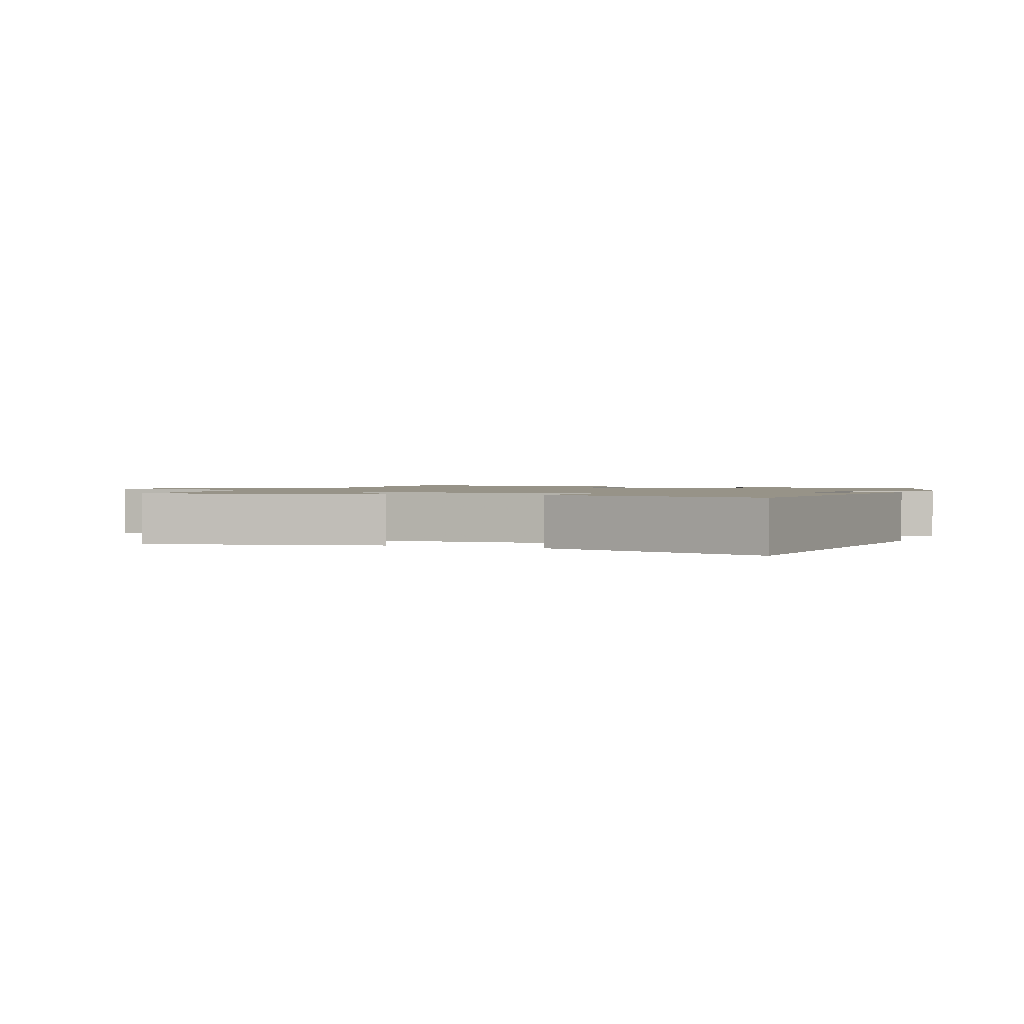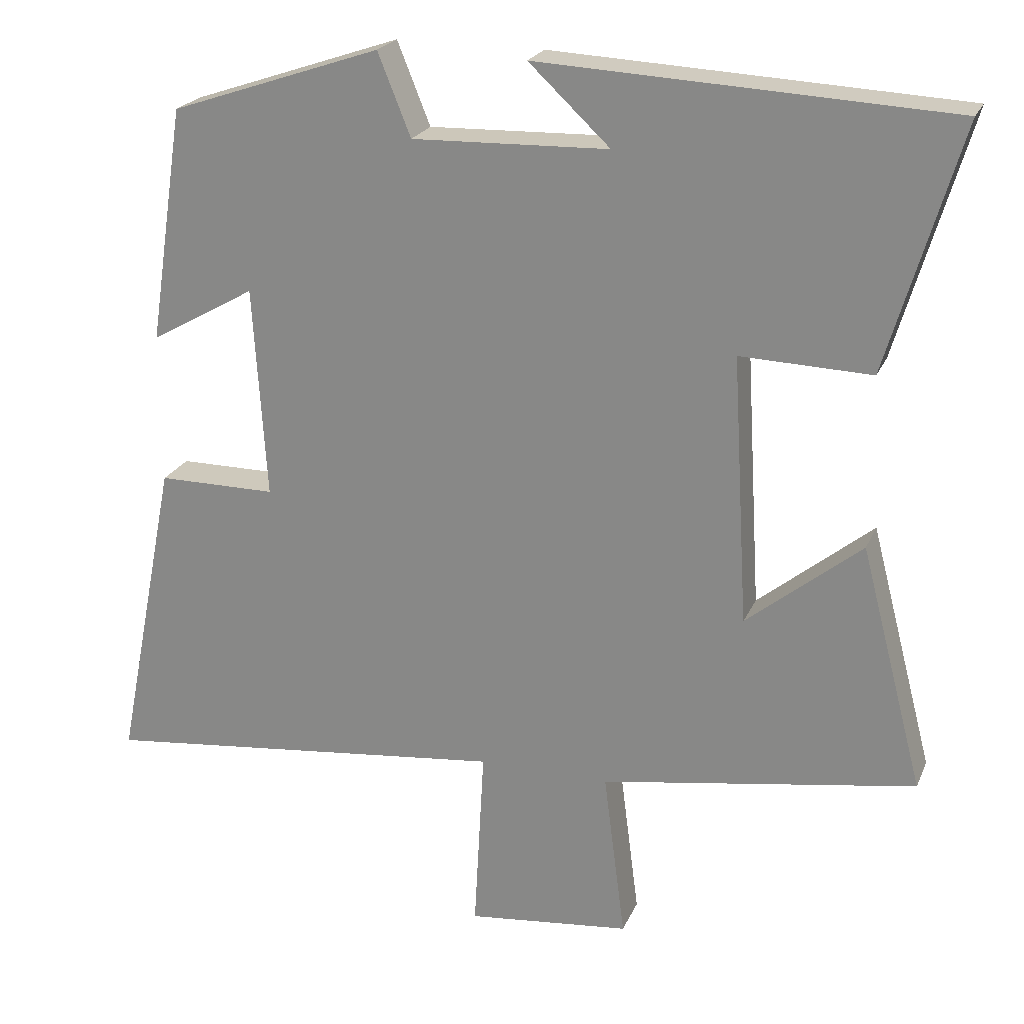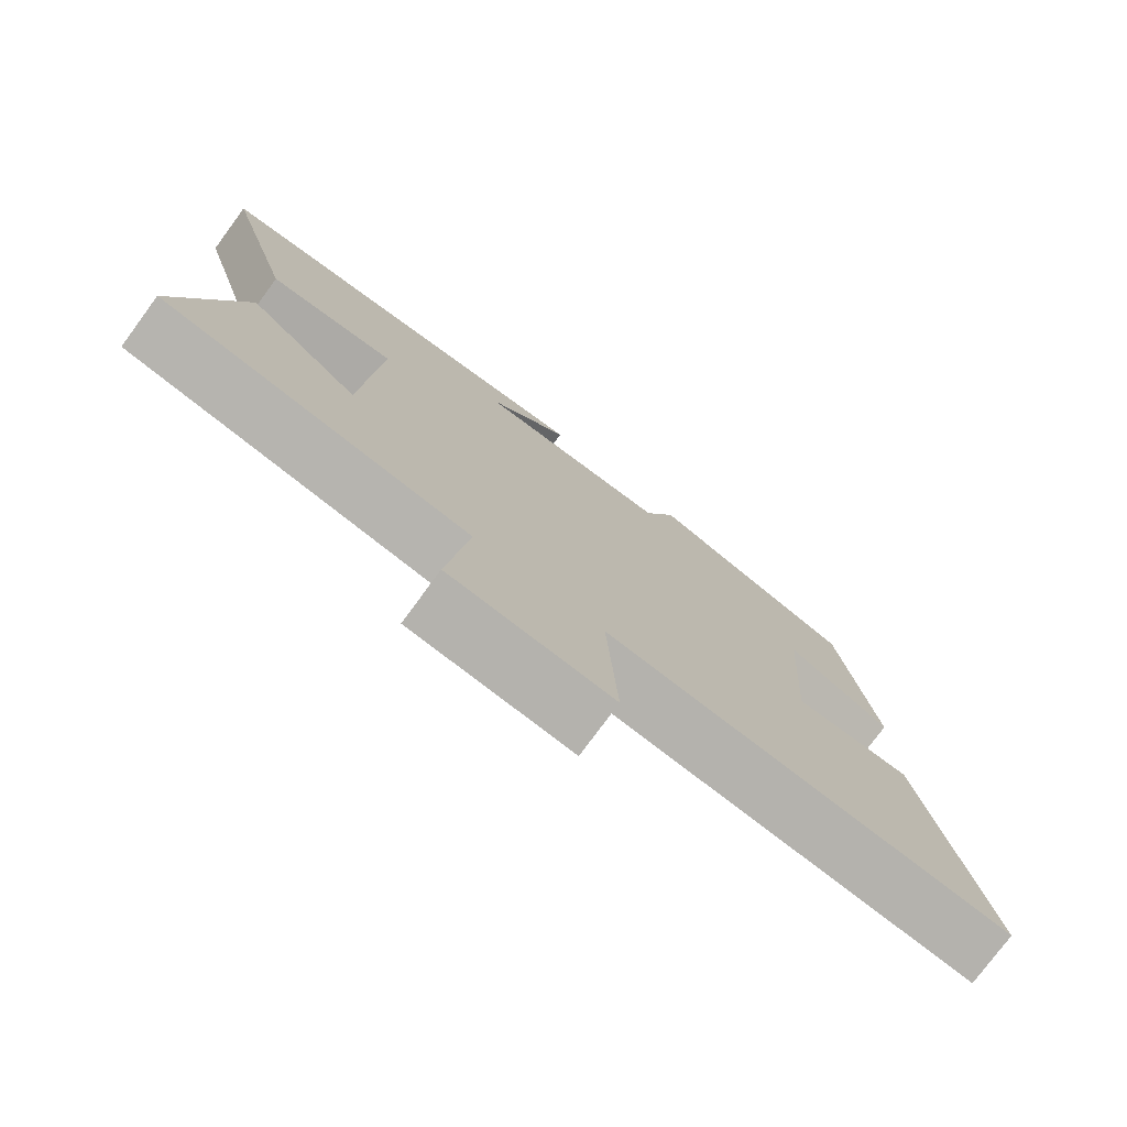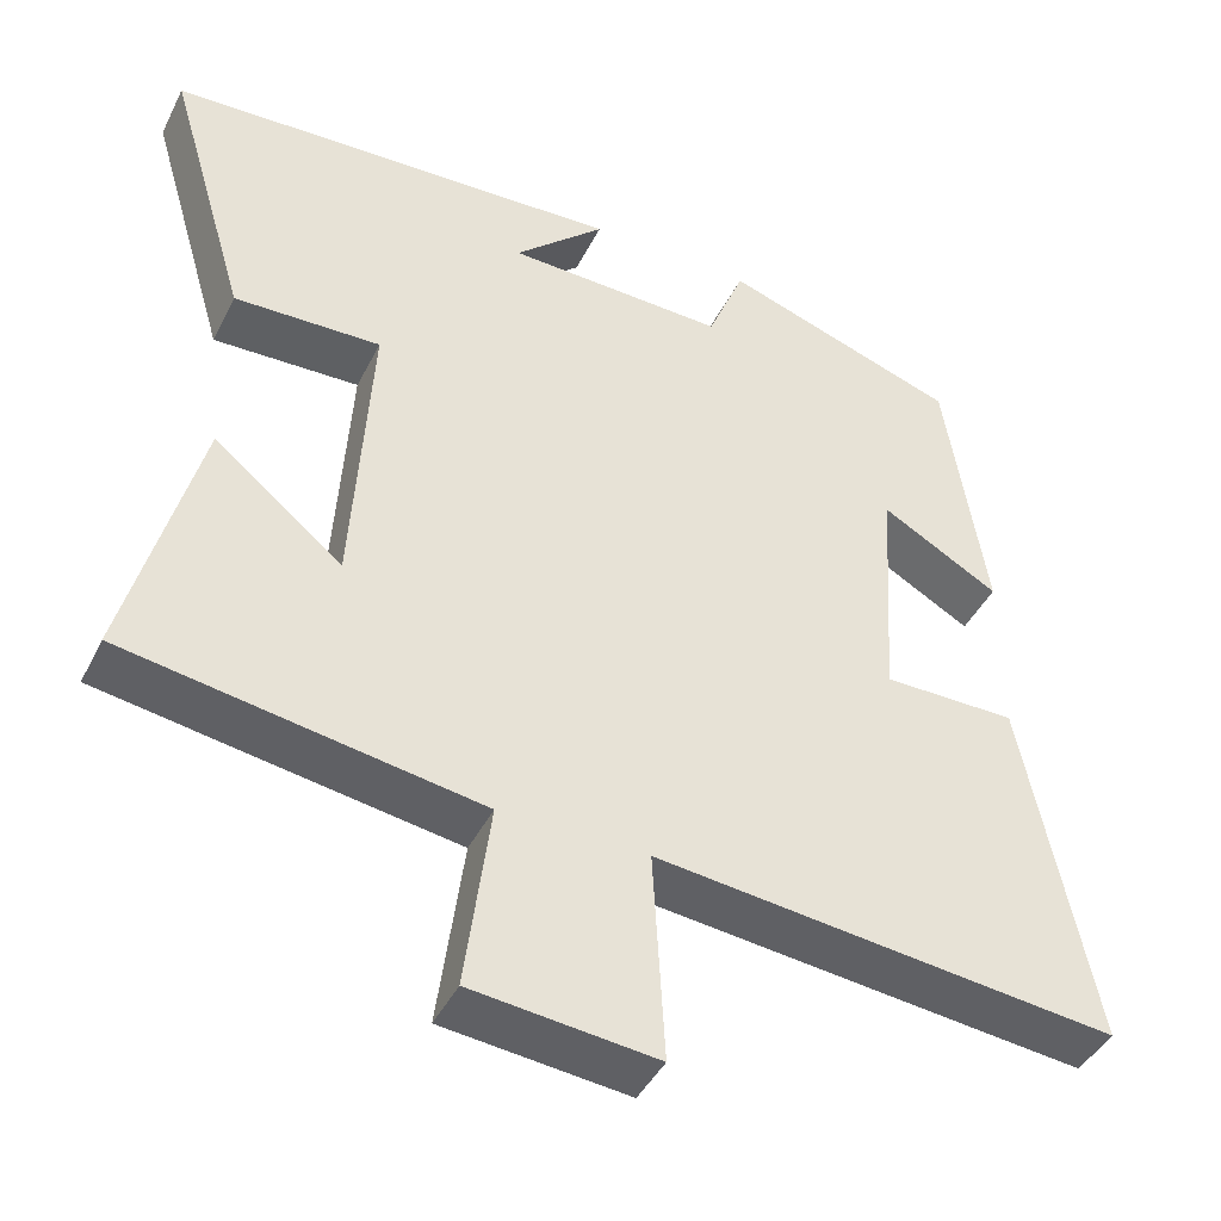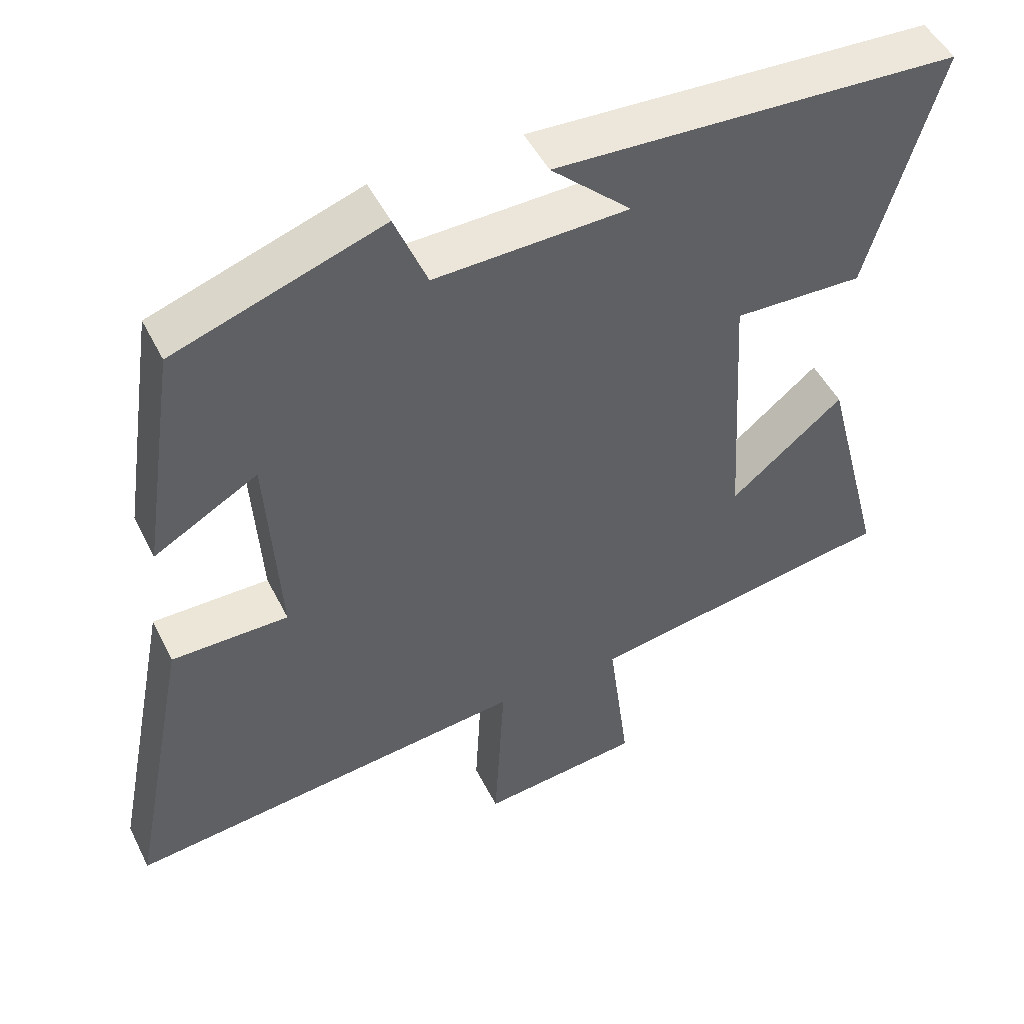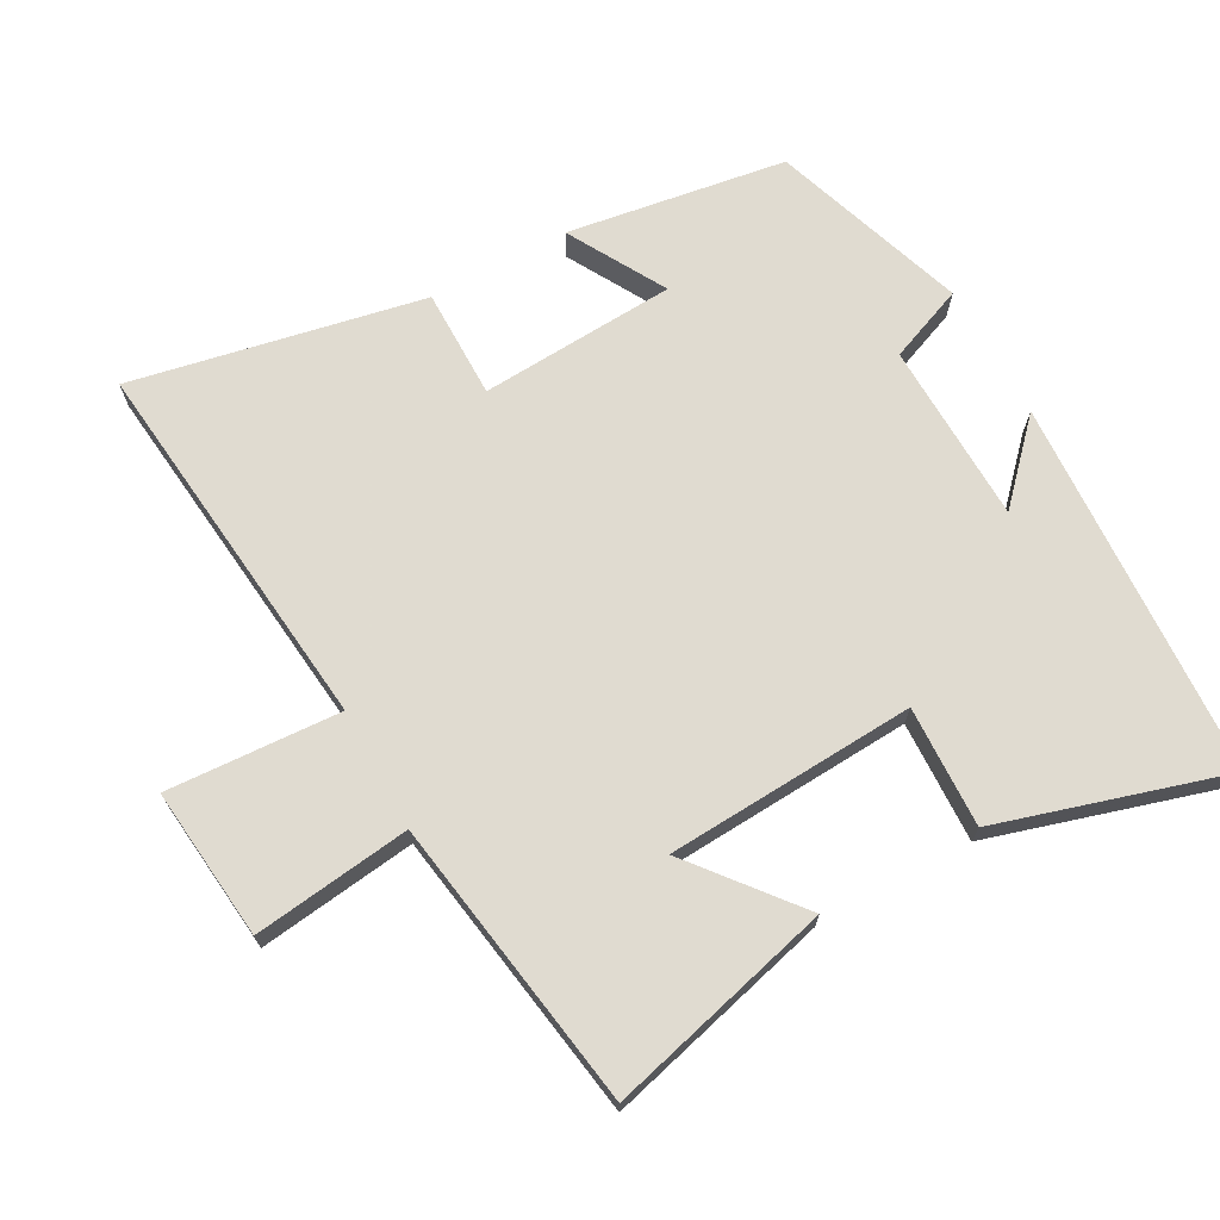
<metadata>
{"format":"obj","ext":"obj","renderer":"f3d","projection":"perspective","resolution":1024,"background":"white","views":[{"elev":1.3,"azim":-66.2,"up":"+Y"},{"elev":22.4,"azim":-161.1,"up":"+Z"},{"elev":-76.9,"azim":-36.4,"up":"+Z"},{"elev":-43.3,"azim":-25.2,"up":"+Z"},{"elev":49.0,"azim":154.2,"up":"+Z"},{"elev":69.8,"azim":-118.6,"up":"+Y"}]}
</metadata>
<code>
v -0.599 0.07 0.472
v -0.039 0.07 0.5
v -0.15 0.07 0.396
v 0.118 0.07 0.388
v 0.163 0.07 0.5
v 0.451 0.07 0.402
v 0.5 0.07 0.078
v 0.356 0.07 0.16
v 0.338 0.07 -0.13
v 0.5 0.07 -0.13
v 0.585 0.07 -0.561
v 0.024 0.07 -0.5
v 0.038 0.07 -0.756
v -0.186 0.07 -0.732
v -0.156 0.07 -0.5
v -0.587 0.07 -0.431
v -0.5 0.07 -0.098
v -0.343 0.07 -0.226
v -0.321 0.07 0.142
v -0.5 0.07 0.136
v -0.599 0 0.472
v -0.039 0 0.5
v -0.15 0 0.396
v 0.118 0 0.388
v 0.163 0 0.5
v 0.451 0 0.402
v 0.5 0 0.078
v 0.356 0 0.16
v 0.338 0 -0.13
v 0.5 0 -0.13
v 0.585 0 -0.561
v 0.024 0 -0.5
v 0.038 0 -0.756
v -0.186 0 -0.732
v -0.156 0 -0.5
v -0.587 0 -0.431
v -0.5 0 -0.098
v -0.343 0 -0.226
v -0.321 0 0.142
v -0.5 0 0.136
f 19 20 1
f 15 16 17 18
f 15 18 19
f 12 13 14 15
f 12 15 19
f 9 10 11 12
f 8 9 12 19
f 6 7 8
f 5 6 8
f 4 5 8
f 3 4 8 19
f 1 2 3
f 1 3 19
f 21 40 39
f 38 37 36 35
f 39 38 35
f 35 34 33 32
f 39 35 32
f 32 31 30 29
f 39 32 29 28
f 28 27 26
f 28 26 25
f 28 25 24
f 39 28 24 23
f 23 22 21
f 39 23 21
f 1 21 22 2
f 2 22 23 3
f 3 23 24 4
f 4 24 25 5
f 5 25 26 6
f 6 26 27 7
f 7 27 28 8
f 8 28 29 9
f 9 29 30 10
f 10 30 31 11
f 11 31 32 12
f 12 32 33 13
f 13 33 34 14
f 14 34 35 15
f 15 35 36 16
f 16 36 37 17
f 17 37 38 18
f 18 38 39 19
f 19 39 40 20
f 20 40 21 1

</code>
